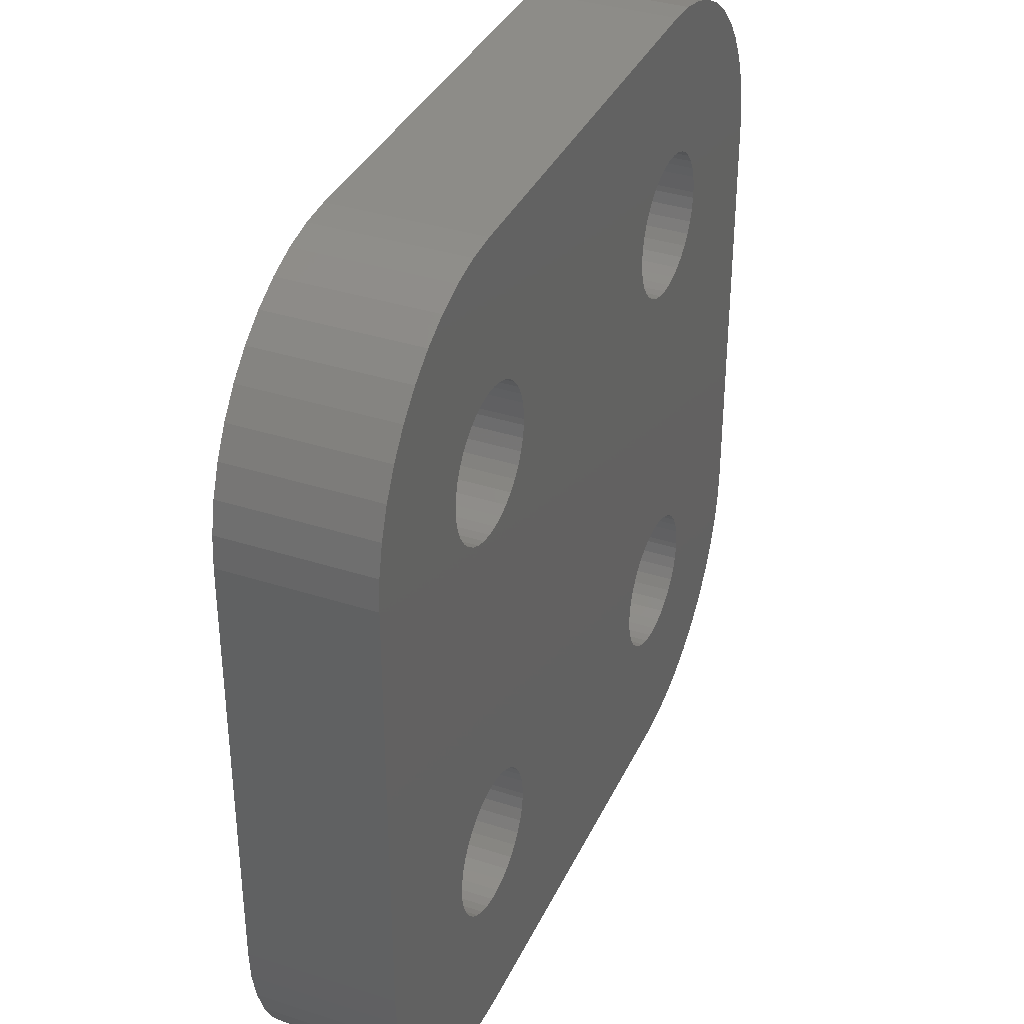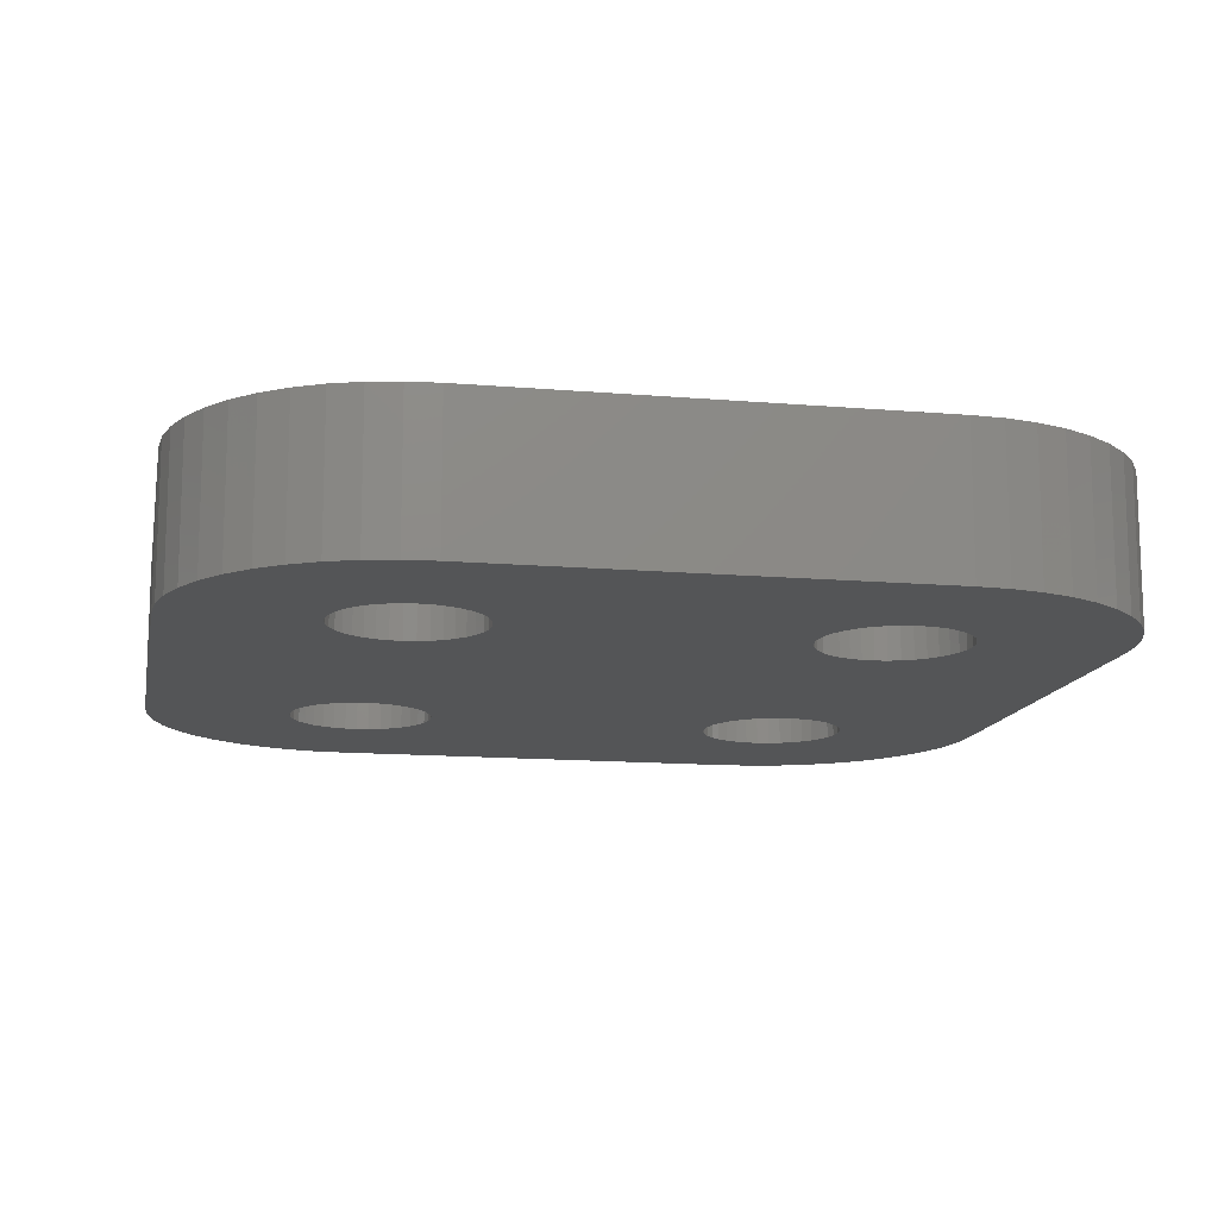
<metadata>
{"format":"stl","ext":"stl","renderer":"f3d","projection":"perspective","resolution":1024,"background":"white","views":[{"elev":36.2,"azim":-67.1,"up":"+Y"},{"elev":-13.3,"azim":169.0,"up":"+Z"}]}
</metadata>
<code>
# stl→obj: 400 verts, 812 faces
v 5.175 3.161 3
v -5.286 -3.223 3
v -5.059 -3.108 3
v 3.086 -4 3
v 3.19 -3.768 3
v -3.825 -3.161 3
v 4.184 3.034 3
v -3 4.5 3
v -3.005 4.373 3
v -3.417 3.462 3
v -3.608 3.294 3
v 4.436 3.001 3
v -4.816 -3.034 3
v -4.564 -3.001 3
v -4.309 -3.012 3
v -4.061 -3.066 3
v 5.392 3.294 3
v 3.941 -5.892 3
v 3.714 -5.777 3
v -3 -4.5 3
v 3.509 -5.626 3
v -3.048 4.122 3
v -3.133 3.882 3
v -3.257 3.66 3
v 4.184 -5.966 3
v -3.048 -4.878 3
v -3.133 -5.118 3
v 3.333 -5.442 3
v 3.19 -5.232 3
v 3.086 -5 3
v 5.392 -3.294 3
v 5.583 -3.462 3
v 9 4.5 3
v 5.743 -3.66 3
v 9 -4.5 3
v 5.867 -3.882 3
v 5.952 -4.122 3
v 3.941 3.108 3
v 3.714 3.223 3
v 3.509 3.374 3
v -3.257 -3.66 3
v -3.133 -3.882 3
v 3.022 -4.246 3
v 6 4.5 3
v 5.995 4.373 3
v 5.952 4.122 3
v 5.867 3.882 3
v 5.743 3.66 3
v -3.417 -5.538 3
v -3.608 -5.706 3
v 4.5 -9 3
v 3.333 3.558 3
v 3.19 3.768 3
v 3.086 4 3
v 5.995 4.627 3
v 8.954 5.14 3
v 5.952 4.878 3
v 8.818 5.768 3
v 5.867 5.118 3
v 8.593 6.369 3
v 5.743 5.34 3
v 8.286 6.933 3
v 5.583 5.538 3
v -3.417 -3.462 3
v -3.005 -4.627 3
v -4.5 -9 3
v -3.825 -5.839 3
v -4.061 -5.934 3
v 5.995 -4.373 3
v 6 -4.5 3
v 8.954 -5.14 3
v 5.995 -4.627 3
v 8.818 -5.768 3
v 5.952 -4.878 3
v 8.593 -6.369 3
v 5.867 -5.118 3
v 8.286 -6.933 3
v 5.743 -5.34 3
v 7.901 -7.447 3
v 5.583 -5.538 3
v 7.447 -7.901 3
v 5.392 -5.706 3
v 6.933 -8.286 3
v 6.369 -8.593 3
v 5.175 -5.839 3
v 5.768 -8.818 3
v 4.939 -5.934 3
v 5.14 -8.954 3
v 4.691 -5.988 3
v 4.436 -5.999 3
v -3.257 -5.34 3
v -5.059 -5.892 3
v -5.768 -8.818 3
v -4.816 -5.966 3
v -5.14 -8.954 3
v -4.564 -5.999 3
v -4.309 -5.988 3
v 3.086 5 3
v 3.19 5.232 3
v -4.5 9 3
v 3.333 5.442 3
v -3.608 -3.294 3
v 3.333 -3.558 3
v 3.509 -3.374 3
v 3.714 -3.223 3
v 3.941 -3.108 3
v -5.914 -5 3
v -8.593 -6.369 3
v -5.81 -5.232 3
v -8.286 -6.933 3
v -5.667 -5.442 3
v -7.901 -7.447 3
v -5.491 -5.626 3
v -7.447 -7.901 3
v -5.286 -5.777 3
v -6.933 -8.286 3
v -6.369 -8.593 3
v -6 -4.5 3
v -9 -4.5 3
v -5.978 -4.754 3
v -8.954 -5.14 3
v -8.818 -5.768 3
v -5.286 3.223 3
v -5.491 3.374 3
v -5.81 -3.768 3
v -5.667 3.558 3
v -5.81 3.768 3
v -9 4.5 3
v -5.914 4 3
v 3.022 4.753 3
v -3.825 5.839 3
v -3.608 5.706 3
v 3.941 5.892 3
v 4.5 9 3
v 3.714 5.777 3
v 3.509 5.626 3
v 7.901 7.447 3
v 7.447 7.901 3
v 5.392 5.706 3
v 6.933 8.286 3
v 5.175 5.839 3
v 6.369 8.593 3
v 4.939 5.934 3
v 5.768 8.818 3
v 4.691 5.988 3
v 5.14 8.954 3
v 4.436 5.999 3
v 4.184 5.966 3
v 3.022 -4.754 3
v 3 -4.5 3
v -3.005 -4.373 3
v -3.048 -4.122 3
v 4.184 -3.034 3
v 4.436 -3.001 3
v 5.583 3.462 3
v 4.691 -3.012 3
v 4.939 -3.066 3
v 5.175 -3.161 3
v -4.564 3.001 3
v -5.491 -3.374 3
v -4.816 3.034 3
v -5.667 -3.558 3
v -5.059 3.108 3
v -4.816 5.966 3
v -4.564 5.999 3
v -3.417 5.538 3
v -3.257 5.34 3
v -3.133 5.118 3
v 4.939 3.066 3
v 4.691 3.012 3
v -5.914 -4 3
v -5.978 -4.246 3
v -4.309 5.988 3
v -4.061 5.934 3
v 3.022 4.246 3
v 3 4.5 3
v -3.005 4.627 3
v -3.048 4.878 3
v -3.825 3.161 3
v -4.061 3.066 3
v -4.309 3.012 3
v -5.978 4.246 3
v -6 4.5 3
v -8.954 5.14 3
v -5.978 4.753 3
v -8.818 5.768 3
v -5.914 5 3
v -8.593 6.369 3
v -5.81 5.232 3
v -5.14 8.954 3
v -5.768 8.818 3
v -5.059 5.892 3
v -6.369 8.593 3
v -5.286 5.777 3
v -6.933 8.286 3
v -5.491 5.626 3
v -7.447 7.901 3
v -5.667 5.442 3
v -7.901 7.447 3
v -8.286 6.933 3
v 5.392 -3.294 0
v 5.175 -3.161 0
v 9 4.5 0
v -3.257 -5.34 0
v -3.133 -5.118 0
v 3.022 -4.754 0
v 3.022 4.753 0
v -3.133 5.118 0
v -3.257 5.34 0
v -4.061 5.934 0
v -4.5 9 0
v -3.825 5.839 0
v 3.086 5 0
v -5.914 5 0
v -8.818 5.768 0
v -8.593 6.369 0
v -5.81 -5.232 0
v -8.593 -6.369 0
v -5.914 -5 0
v -8.818 -5.768 0
v -5.978 -4.754 0
v -8.954 -5.14 0
v -6 -4.5 0
v -9 -4.5 0
v -5.978 -4.246 0
v -4.816 -5.966 0
v -4.564 -5.999 0
v -4.5 -9 0
v -4.309 -5.988 0
v -3.417 -5.538 0
v 3.509 5.626 0
v 3.333 5.442 0
v 3.19 5.232 0
v 3 4.5 0
v -3.005 4.627 0
v -3.048 4.878 0
v -5.059 5.892 0
v -5.768 8.818 0
v -4.816 5.966 0
v -5.14 8.954 0
v -4.564 5.999 0
v -4.309 5.988 0
v -5.14 -8.954 0
v -5.768 -8.818 0
v -5.059 -5.892 0
v -6.369 -8.593 0
v -5.286 -5.777 0
v -6.933 -8.286 0
v -5.491 -5.626 0
v -7.447 -7.901 0
v -5.667 -5.442 0
v -7.901 -7.447 0
v -8.286 -6.933 0
v 3.086 -5 0
v 3.19 -5.232 0
v 3.333 -5.442 0
v 5.583 -3.462 0
v 4.436 5.999 0
v 4.5 9 0
v 4.691 5.988 0
v 5.14 8.954 0
v 4.939 5.934 0
v 5.768 8.818 0
v 5.175 5.839 0
v 6.369 8.593 0
v 5.392 5.706 0
v 4.184 5.966 0
v 3.941 5.892 0
v 3.714 5.777 0
v -3.417 5.538 0
v -3.608 5.706 0
v -5.81 5.232 0
v -8.286 6.933 0
v -5.667 5.442 0
v -7.901 7.447 0
v -5.491 5.626 0
v -7.447 7.901 0
v -5.286 5.777 0
v -6.933 8.286 0
v -6.369 8.593 0
v -4.061 -5.934 0
v -3.825 -5.839 0
v -3.608 -5.706 0
v -3.048 -4.878 0
v -3.005 -4.627 0
v 3 -4.5 0
v 3.941 -5.892 0
v 4.5 -9 0
v 3.714 -5.777 0
v 3.509 -5.626 0
v 4.184 -5.966 0
v 4.436 -5.999 0
v 5.14 -8.954 0
v 4.691 -5.988 0
v 5.768 -8.818 0
v 4.939 -5.934 0
v 6.369 -8.593 0
v 5.175 -5.839 0
v 6.933 -8.286 0
v 5.392 -5.706 0
v 7.447 -7.901 0
v 5.583 -5.538 0
v 7.901 -7.447 0
v 5.995 -4.373 0
v 5.952 -4.122 0
v 9 -4.5 0
v 5.867 -3.882 0
v 5.743 -3.66 0
v 3.022 -4.246 0
v -3.825 -3.161 0
v 3.086 -4 0
v 3.19 -3.768 0
v 5.867 3.882 0
v 5.952 4.122 0
v -8.954 5.14 0
v -5.978 4.753 0
v -9 4.5 0
v -6 4.5 0
v -5.978 4.246 0
v 4.436 -3.001 0
v 4.184 -3.034 0
v 4.436 3.001 0
v -3.133 -3.882 0
v -3.257 -3.66 0
v -4.564 -3.001 0
v -4.816 -3.034 0
v -4.564 3.001 0
v -5.81 -3.768 0
v -5.914 -4 0
v -3 -4.5 0
v -3.005 -4.373 0
v -3.048 -4.122 0
v 5.175 3.161 0
v 5.392 3.294 0
v 5.583 3.462 0
v 5.743 3.66 0
v -3.608 3.294 0
v -3.417 3.462 0
v 3.022 4.246 0
v -3.257 3.66 0
v -3.133 3.882 0
v 8.286 -6.933 0
v 5.743 -5.34 0
v 8.593 -6.369 0
v 5.867 -5.118 0
v 8.818 -5.768 0
v 5.952 -4.878 0
v 8.954 -5.14 0
v 5.995 -4.627 0
v 6 -4.5 0
v 3.086 4 0
v 3.19 3.768 0
v 3.333 3.558 0
v 3.714 -3.223 0
v 3.509 -3.374 0
v 4.184 3.034 0
v -3.417 -3.462 0
v -3.608 -3.294 0
v -5.491 3.374 0
v -5.286 3.223 0
v -5.286 -3.223 0
v -5.491 -3.374 0
v -4.816 3.034 0
v -3.048 4.122 0
v -3.005 4.373 0
v -3 4.5 0
v 3.509 3.374 0
v 3.714 3.223 0
v 3.941 -3.108 0
v 3.941 3.108 0
v 3.333 -3.558 0
v -5.914 4 0
v -5.81 3.768 0
v -5.667 3.558 0
v -5.059 -3.108 0
v -5.059 3.108 0
v -5.667 -3.558 0
v 6.933 8.286 0
v 7.447 7.901 0
v 5.583 5.538 0
v 7.901 7.447 0
v 5.743 5.34 0
v 8.286 6.933 0
v 5.867 5.118 0
v 8.593 6.369 0
v 5.952 4.878 0
v 8.818 5.768 0
v 5.995 4.627 0
v 8.954 5.14 0
v 6 4.5 0
v 5.995 4.373 0
v 4.939 3.066 0
v 4.939 -3.066 0
v 4.691 -3.012 0
v -3.825 3.161 0
v -4.061 3.066 0
v -4.061 -3.066 0
v -4.309 -3.012 0
v 4.691 3.012 0
v -4.309 3.012 0
f 1 2 3
f 4 5 6
f 7 8 9
f 10 11 12
f 3 13 1
f 1 13 14
f 1 14 15
f 15 16 1
f 1 16 6
f 1 6 17
f 18 19 20
f 20 19 21
f 9 22 7
f 7 22 23
f 7 23 12
f 12 23 24
f 12 24 10
f 25 26 27
f 21 28 20
f 20 28 29
f 20 29 30
f 31 32 33
f 33 32 34
f 33 34 35
f 35 34 36
f 35 36 37
f 7 38 8
f 8 38 39
f 8 39 40
f 41 42 43
f 33 44 45
f 45 46 33
f 33 46 47
f 33 47 48
f 49 50 51
f 40 52 8
f 8 52 53
f 8 53 54
f 44 33 55
f 55 33 56
f 55 56 57
f 57 56 58
f 57 58 59
f 59 58 60
f 59 60 61
f 61 60 62
f 61 62 63
f 41 43 64
f 18 20 25
f 25 20 65
f 25 65 26
f 51 50 66
f 66 50 67
f 66 67 68
f 37 69 35
f 35 69 70
f 35 70 71
f 71 70 72
f 71 72 73
f 73 72 74
f 73 74 75
f 75 74 76
f 75 76 77
f 77 76 78
f 77 78 79
f 79 78 80
f 79 80 81
f 81 80 82
f 81 82 83
f 83 82 84
f 84 82 85
f 84 85 86
f 86 85 87
f 86 87 88
f 88 87 89
f 88 89 90
f 90 25 88
f 88 25 27
f 88 27 51
f 51 27 91
f 51 91 49
f 92 93 94
f 94 93 95
f 94 95 96
f 96 95 66
f 96 66 97
f 97 66 68
f 98 99 100
f 100 99 101
f 4 6 43
f 43 6 102
f 43 102 64
f 5 103 6
f 6 103 104
f 6 104 17
f 17 104 105
f 17 105 106
f 107 108 109
f 109 108 110
f 109 110 111
f 111 110 112
f 111 112 113
f 113 112 114
f 113 114 115
f 115 114 116
f 115 116 92
f 92 116 117
f 92 117 93
f 118 119 120
f 120 119 121
f 120 121 107
f 107 121 122
f 107 122 108
f 123 124 125
f 126 127 128
f 128 127 129
f 98 100 130
f 130 100 131
f 130 131 132
f 133 134 135
f 135 134 100
f 135 100 136
f 136 100 101
f 62 137 63
f 63 137 138
f 63 138 139
f 139 138 140
f 139 140 141
f 141 140 142
f 141 142 143
f 143 142 144
f 143 144 145
f 145 144 146
f 145 146 147
f 147 146 134
f 147 134 148
f 148 134 133
f 30 149 20
f 20 149 150
f 20 150 151
f 151 150 43
f 151 43 152
f 152 43 42
f 106 153 17
f 17 153 154
f 17 154 155
f 155 154 156
f 155 156 48
f 48 156 157
f 48 157 33
f 33 157 158
f 33 158 31
f 2 159 160
f 160 159 161
f 160 161 162
f 162 161 125
f 125 161 163
f 125 163 123
f 164 165 100
f 132 166 130
f 130 166 167
f 130 167 168
f 1 169 2
f 2 169 170
f 2 170 12
f 124 126 125
f 125 126 128
f 125 128 171
f 171 128 119
f 171 119 172
f 172 119 118
f 165 173 100
f 100 173 174
f 100 174 131
f 54 175 8
f 8 175 176
f 8 176 177
f 177 176 130
f 177 130 178
f 178 130 168
f 11 179 12
f 12 179 180
f 12 180 2
f 2 180 181
f 2 181 159
f 129 182 128
f 128 182 183
f 128 183 184
f 184 183 185
f 184 185 186
f 186 185 187
f 186 187 188
f 188 187 189
f 100 190 164
f 164 190 191
f 164 191 192
f 192 191 193
f 192 193 194
f 194 193 195
f 194 195 196
f 196 195 197
f 196 197 198
f 198 197 199
f 198 199 189
f 189 199 200
f 189 200 188
f 201 202 203
f 204 205 206
f 207 208 209
f 210 211 212
f 212 211 213
f 212 213 207
f 214 215 216
f 217 218 219
f 219 218 220
f 219 220 221
f 221 220 222
f 221 222 223
f 223 222 224
f 223 224 225
f 226 227 228
f 228 227 229
f 204 206 230
f 231 232 211
f 211 232 233
f 211 233 213
f 234 235 207
f 207 235 236
f 207 236 208
f 237 238 239
f 239 238 240
f 239 240 241
f 241 240 211
f 241 211 242
f 242 211 210
f 228 243 226
f 226 243 244
f 226 244 245
f 245 244 246
f 245 246 247
f 247 246 248
f 247 248 249
f 249 248 250
f 249 250 251
f 251 250 252
f 251 252 217
f 217 252 253
f 217 253 218
f 206 254 228
f 228 254 255
f 228 255 256
f 201 203 257
f 258 259 260
f 260 259 261
f 260 261 262
f 262 261 263
f 262 263 264
f 264 263 265
f 264 265 266
f 258 267 259
f 259 267 268
f 259 268 211
f 211 268 269
f 211 269 231
f 209 270 207
f 207 270 271
f 207 271 212
f 214 216 272
f 272 216 273
f 272 273 274
f 274 273 275
f 274 275 276
f 276 275 277
f 276 277 278
f 278 277 279
f 278 279 237
f 237 279 280
f 237 280 238
f 229 281 228
f 228 281 282
f 228 282 206
f 206 282 283
f 206 283 230
f 205 284 206
f 206 284 285
f 206 285 286
f 287 288 289
f 289 288 228
f 289 228 290
f 290 228 256
f 287 291 288
f 288 291 292
f 288 292 293
f 293 292 294
f 293 294 295
f 295 294 296
f 295 296 297
f 297 296 298
f 297 298 299
f 299 298 300
f 299 300 301
f 301 300 302
f 301 302 303
f 304 305 306
f 306 305 307
f 306 307 203
f 203 307 308
f 203 308 257
f 309 310 311
f 311 310 312
f 203 313 314
f 215 214 315
f 315 214 316
f 315 316 317
f 317 316 318
f 317 318 319
f 320 321 322
f 309 323 324
f 325 326 327
f 317 328 224
f 224 328 329
f 224 329 225
f 285 330 286
f 286 330 331
f 286 331 309
f 309 331 332
f 309 332 323
f 333 334 202
f 202 334 335
f 202 335 203
f 203 335 336
f 203 336 313
f 337 338 339
f 339 338 340
f 339 340 341
f 303 302 342
f 342 302 343
f 342 343 344
f 344 343 345
f 344 345 346
f 346 345 347
f 346 347 348
f 348 347 349
f 348 349 306
f 306 349 350
f 306 350 304
f 339 351 310
f 310 351 352
f 310 352 353
f 354 355 356
f 324 357 309
f 309 357 358
f 309 358 310
f 328 359 360
f 361 362 363
f 341 364 339
f 339 364 365
f 339 365 234
f 234 365 366
f 234 366 235
f 353 367 310
f 310 367 368
f 310 368 312
f 322 321 356
f 356 321 369
f 356 369 354
f 368 370 312
f 312 370 356
f 312 356 371
f 371 356 355
f 319 372 317
f 317 372 373
f 317 373 328
f 328 373 374
f 328 374 359
f 327 326 363
f 363 326 375
f 363 375 361
f 360 376 328
f 328 376 363
f 328 363 377
f 377 363 362
f 265 378 266
f 266 378 379
f 266 379 380
f 380 379 381
f 380 381 382
f 382 381 383
f 382 383 384
f 384 383 385
f 384 385 386
f 386 385 387
f 386 387 388
f 388 387 389
f 388 389 390
f 390 389 203
f 390 203 391
f 391 203 314
f 333 202 392
f 392 202 393
f 392 393 394
f 337 339 395
f 395 339 310
f 395 310 396
f 396 310 397
f 396 397 398
f 320 322 394
f 394 322 399
f 394 399 392
f 325 327 398
f 398 327 400
f 398 400 396
f 51 288 293
f 51 293 88
f 88 293 295
f 88 295 86
f 86 295 297
f 86 297 84
f 84 297 299
f 84 299 83
f 83 299 301
f 83 301 81
f 81 301 303
f 81 303 79
f 79 303 342
f 79 342 77
f 77 342 344
f 77 344 75
f 75 344 346
f 75 346 73
f 73 346 348
f 73 348 71
f 71 348 306
f 71 306 35
f 33 35 203
f 203 35 306
f 33 203 389
f 33 389 56
f 56 389 387
f 56 387 58
f 58 387 385
f 58 385 60
f 60 385 383
f 60 383 62
f 62 383 381
f 62 381 137
f 137 381 379
f 137 379 138
f 138 379 378
f 138 378 140
f 140 378 265
f 140 265 142
f 142 265 263
f 142 263 144
f 144 263 261
f 144 261 146
f 146 261 259
f 146 259 134
f 100 134 211
f 211 134 259
f 100 211 240
f 100 240 190
f 190 240 238
f 190 238 191
f 191 238 280
f 191 280 193
f 193 280 279
f 193 279 195
f 195 279 277
f 195 277 197
f 197 277 275
f 197 275 199
f 199 275 273
f 199 273 200
f 200 273 216
f 200 216 188
f 188 216 215
f 188 215 186
f 186 215 315
f 186 315 184
f 184 315 317
f 184 317 128
f 119 128 224
f 224 128 317
f 119 224 222
f 119 222 121
f 121 222 220
f 121 220 122
f 122 220 218
f 122 218 108
f 108 218 253
f 108 253 110
f 110 253 252
f 110 252 112
f 112 252 250
f 112 250 114
f 114 250 248
f 114 248 116
f 116 248 246
f 116 246 117
f 117 246 244
f 117 244 93
f 93 244 243
f 93 243 95
f 95 243 228
f 95 228 66
f 51 66 288
f 288 66 228
f 9 8 366
f 366 8 235
f 366 365 9
f 9 365 364
f 9 364 22
f 22 364 341
f 22 341 23
f 23 341 340
f 23 340 24
f 24 340 338
f 24 338 10
f 10 338 337
f 10 337 11
f 11 337 395
f 11 395 179
f 179 395 396
f 179 396 180
f 180 396 400
f 180 400 181
f 181 400 327
f 181 327 159
f 159 327 363
f 159 363 161
f 161 363 376
f 161 376 163
f 163 376 360
f 163 360 123
f 123 360 359
f 123 359 124
f 124 359 374
f 124 374 126
f 126 374 373
f 126 373 127
f 127 373 372
f 127 372 129
f 129 372 319
f 129 319 182
f 182 319 318
f 182 318 183
f 183 318 316
f 183 316 185
f 185 316 214
f 185 214 187
f 187 214 272
f 187 272 189
f 189 272 274
f 189 274 198
f 198 274 276
f 198 276 196
f 196 276 278
f 196 278 194
f 194 278 237
f 194 237 192
f 192 237 239
f 192 239 164
f 164 239 241
f 164 241 165
f 165 241 242
f 165 242 173
f 173 242 210
f 173 210 174
f 174 210 212
f 174 212 131
f 131 212 271
f 131 271 132
f 132 271 270
f 132 270 166
f 166 270 209
f 166 209 167
f 167 209 208
f 167 208 168
f 168 208 236
f 168 236 178
f 178 236 235
f 178 235 177
f 177 235 8
f 65 20 330
f 330 20 331
f 330 285 65
f 65 285 284
f 65 284 26
f 26 284 205
f 26 205 27
f 27 205 204
f 27 204 91
f 91 204 230
f 91 230 49
f 49 230 283
f 49 283 50
f 50 283 282
f 50 282 67
f 67 282 281
f 67 281 68
f 68 281 229
f 68 229 97
f 97 229 227
f 97 227 96
f 96 227 226
f 96 226 94
f 94 226 245
f 94 245 92
f 92 245 247
f 92 247 115
f 115 247 249
f 115 249 113
f 113 249 251
f 113 251 111
f 111 251 217
f 111 217 109
f 109 217 219
f 109 219 107
f 107 219 221
f 107 221 120
f 120 221 223
f 120 223 118
f 118 223 225
f 118 225 172
f 172 225 329
f 172 329 171
f 171 329 328
f 171 328 125
f 125 328 377
f 125 377 162
f 162 377 362
f 162 362 160
f 160 362 361
f 160 361 2
f 2 361 375
f 2 375 3
f 3 375 326
f 3 326 13
f 13 326 325
f 13 325 14
f 14 325 398
f 14 398 15
f 15 398 397
f 15 397 16
f 16 397 310
f 16 310 6
f 6 310 358
f 6 358 102
f 102 358 357
f 102 357 64
f 64 357 324
f 64 324 41
f 41 324 323
f 41 323 42
f 42 323 332
f 42 332 152
f 152 332 331
f 152 331 151
f 151 331 20
f 45 44 390
f 390 44 388
f 390 391 45
f 45 391 314
f 45 314 46
f 46 314 313
f 46 313 47
f 47 313 336
f 47 336 48
f 48 336 335
f 48 335 155
f 155 335 334
f 155 334 17
f 17 334 333
f 17 333 1
f 1 333 392
f 1 392 169
f 169 392 399
f 169 399 170
f 170 399 322
f 170 322 12
f 12 322 356
f 12 356 7
f 7 356 370
f 7 370 38
f 38 370 368
f 38 368 39
f 39 368 367
f 39 367 40
f 40 367 353
f 40 353 52
f 52 353 352
f 52 352 53
f 53 352 351
f 53 351 54
f 54 351 339
f 54 339 175
f 175 339 234
f 175 234 176
f 176 234 207
f 176 207 130
f 130 207 213
f 130 213 98
f 98 213 233
f 98 233 99
f 99 233 232
f 99 232 101
f 101 232 231
f 101 231 136
f 136 231 269
f 136 269 135
f 135 269 268
f 135 268 133
f 133 268 267
f 133 267 148
f 148 267 258
f 148 258 147
f 147 258 260
f 147 260 145
f 145 260 262
f 145 262 143
f 143 262 264
f 143 264 141
f 141 264 266
f 141 266 139
f 139 266 380
f 139 380 63
f 63 380 382
f 63 382 61
f 61 382 384
f 61 384 59
f 59 384 386
f 59 386 57
f 57 386 388
f 57 388 55
f 55 388 44
f 72 70 350
f 350 70 304
f 350 349 72
f 72 349 347
f 72 347 74
f 74 347 345
f 74 345 76
f 76 345 343
f 76 343 78
f 78 343 302
f 78 302 80
f 80 302 300
f 80 300 82
f 82 300 298
f 82 298 85
f 85 298 296
f 85 296 87
f 87 296 294
f 87 294 89
f 89 294 292
f 89 292 90
f 90 292 291
f 90 291 25
f 25 291 287
f 25 287 18
f 18 287 289
f 18 289 19
f 19 289 290
f 19 290 21
f 21 290 256
f 21 256 28
f 28 256 255
f 28 255 29
f 29 255 254
f 29 254 30
f 30 254 206
f 30 206 149
f 149 206 286
f 149 286 150
f 150 286 309
f 150 309 43
f 43 309 311
f 43 311 4
f 4 311 312
f 4 312 5
f 5 312 371
f 5 371 103
f 103 371 355
f 103 355 104
f 104 355 354
f 104 354 105
f 105 354 369
f 105 369 106
f 106 369 321
f 106 321 153
f 153 321 320
f 153 320 154
f 154 320 394
f 154 394 156
f 156 394 393
f 156 393 157
f 157 393 202
f 157 202 158
f 158 202 201
f 158 201 31
f 31 201 257
f 31 257 32
f 32 257 308
f 32 308 34
f 34 308 307
f 34 307 36
f 36 307 305
f 36 305 37
f 37 305 304
f 37 304 69
f 69 304 70

</code>
